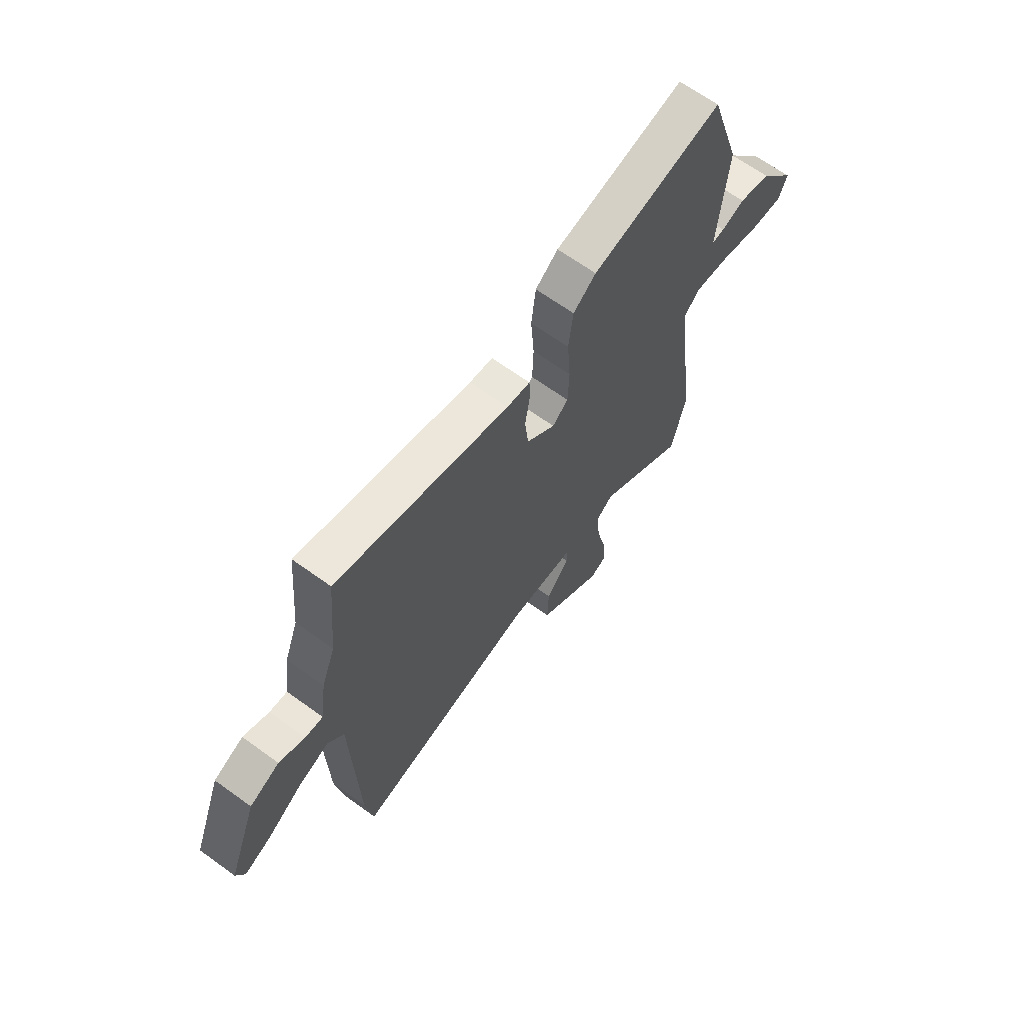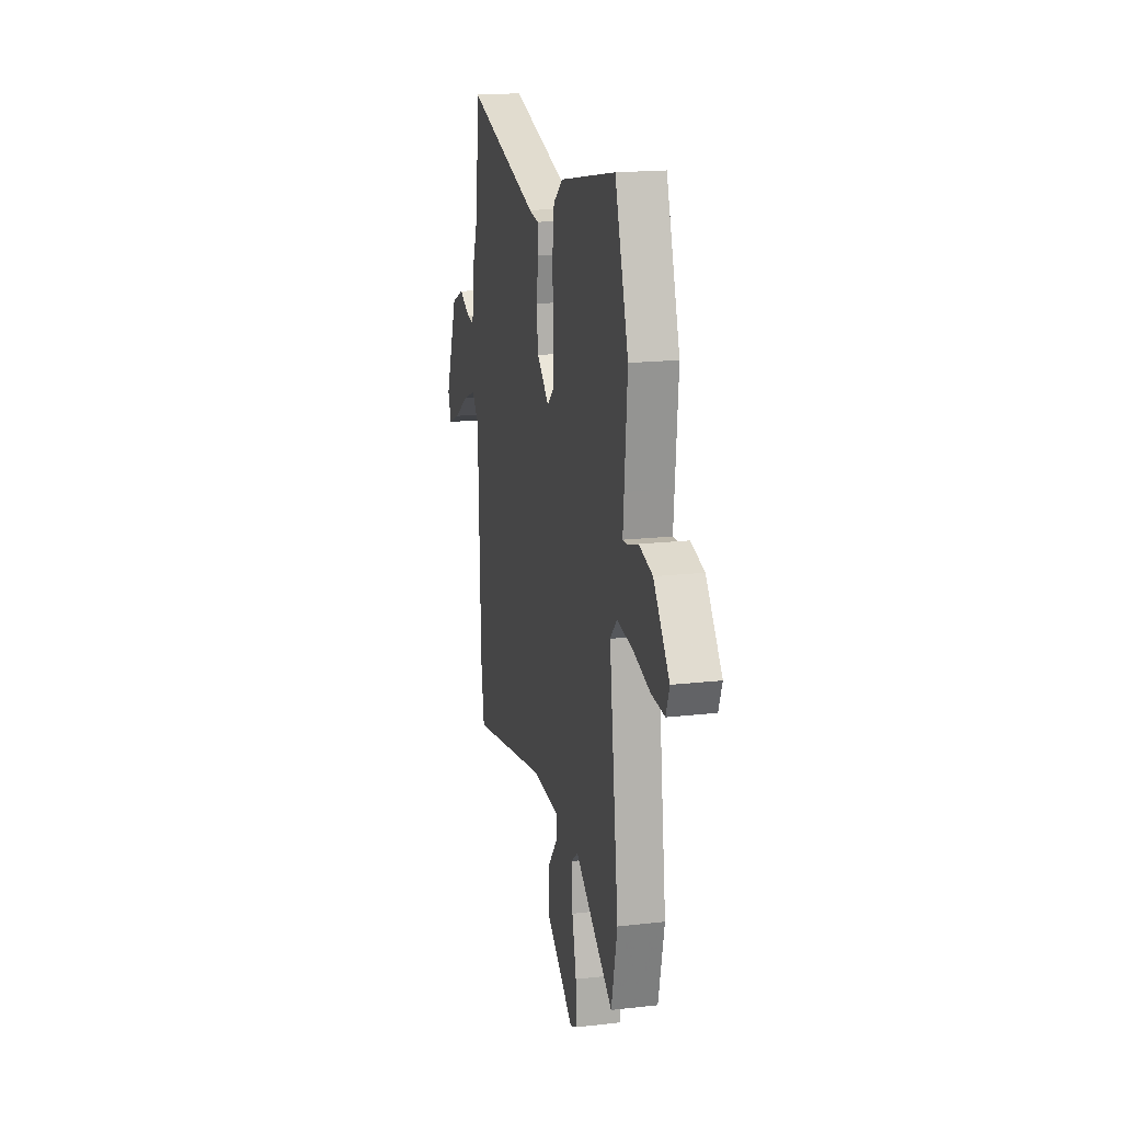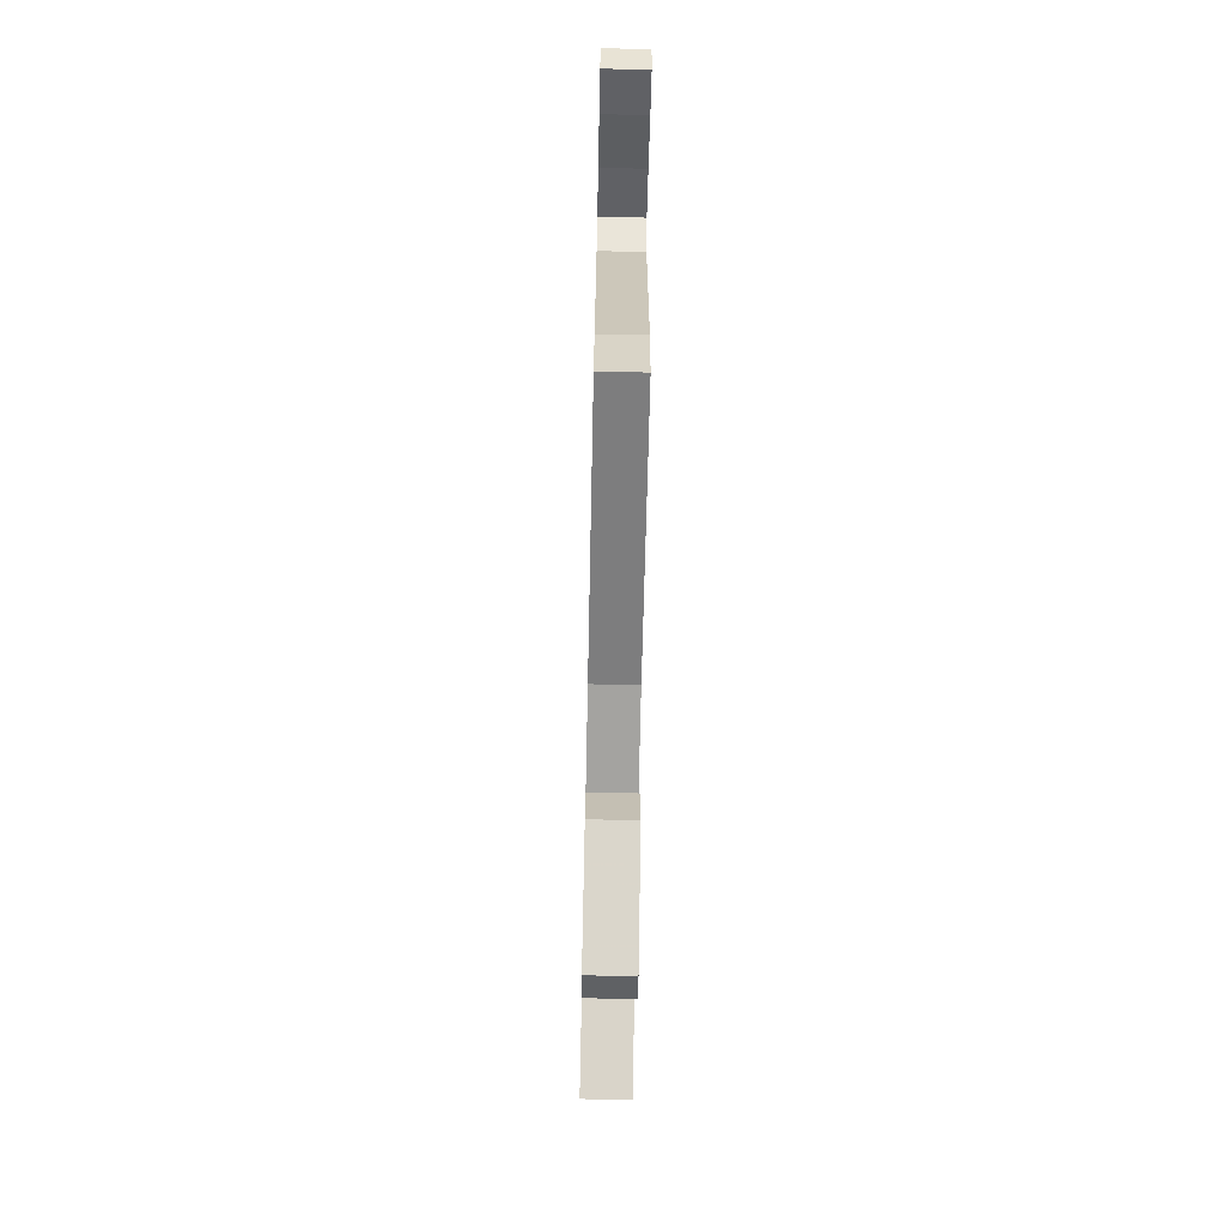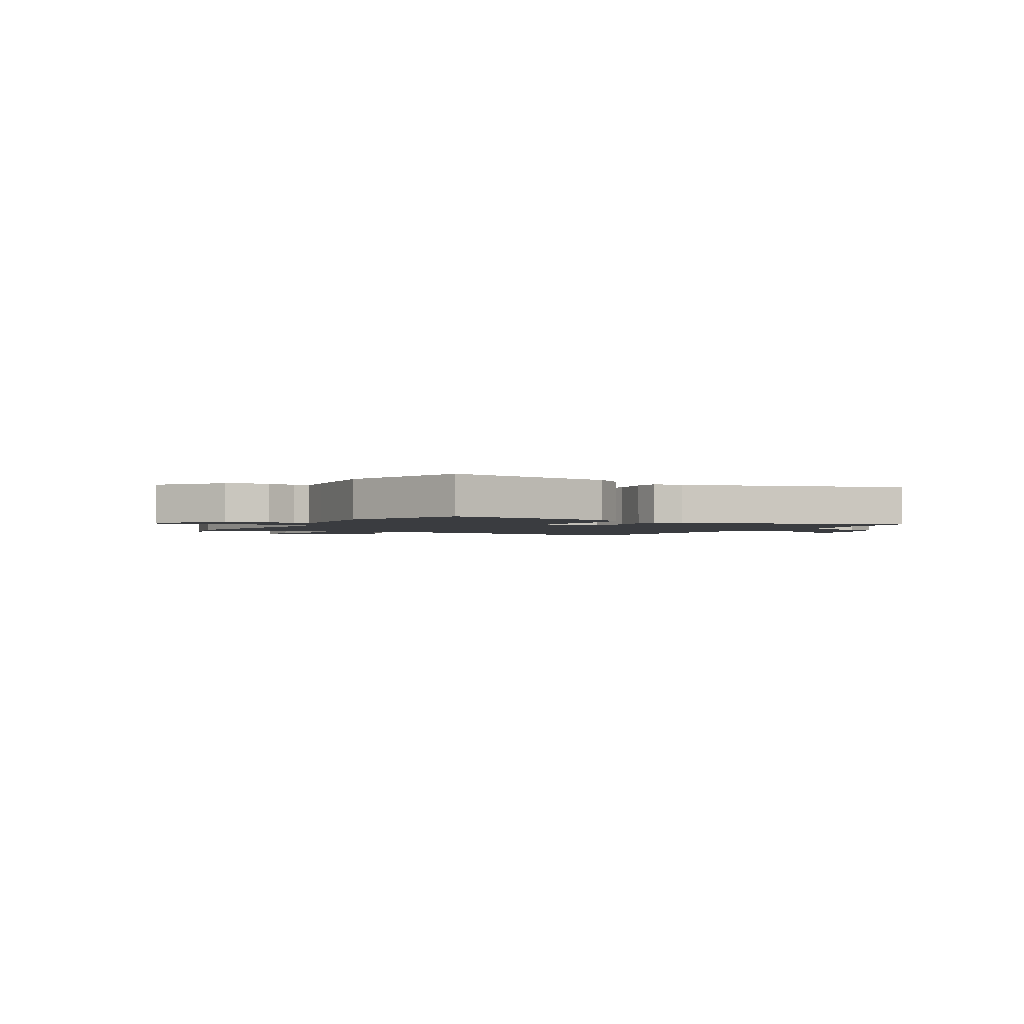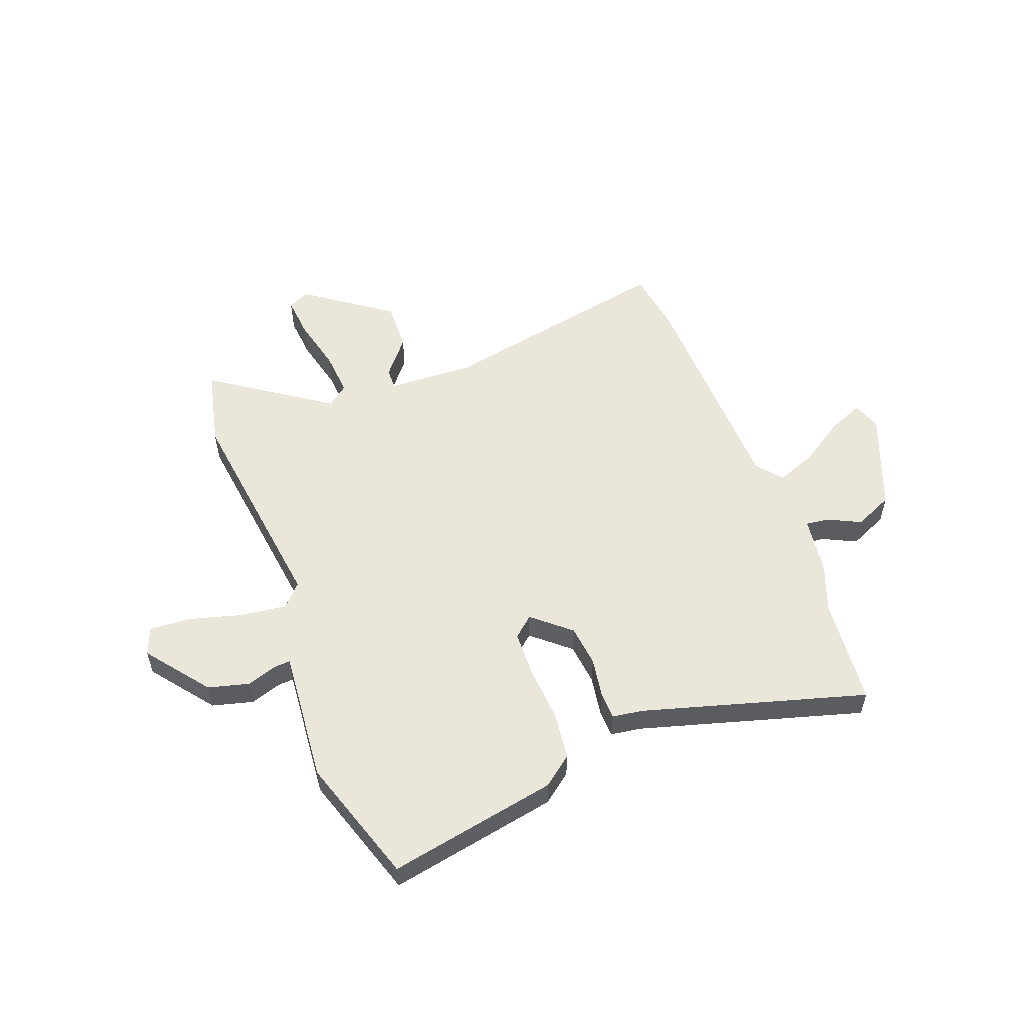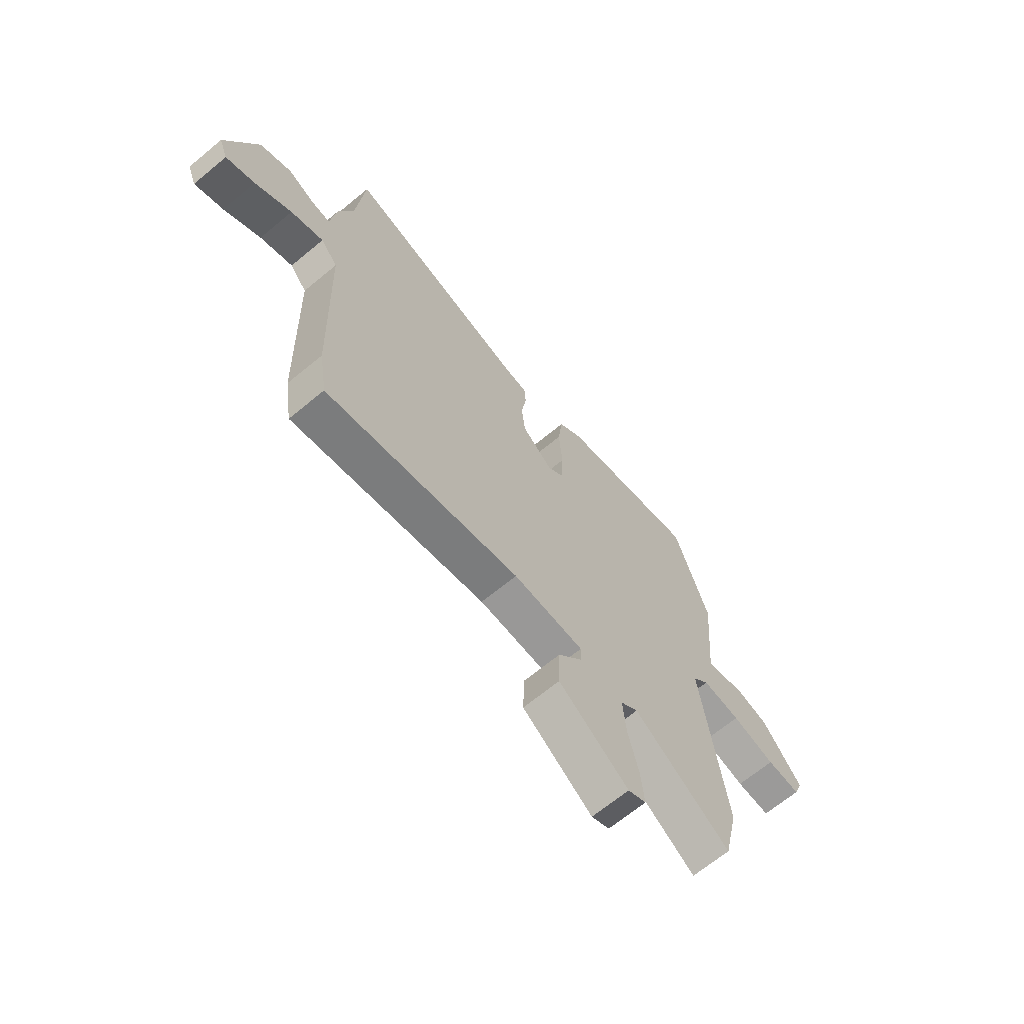
<metadata>
{"format":"obj","ext":"obj","renderer":"f3d","projection":"perspective","resolution":1024,"background":"white","views":[{"elev":66.2,"azim":126.0,"up":"+Z"},{"elev":18.0,"azim":-102.6,"up":"+Z"},{"elev":-70.5,"azim":88.8,"up":"+Z"},{"elev":-1.9,"azim":-28.6,"up":"+Y"},{"elev":54.8,"azim":-20.6,"up":"+Y"},{"elev":-67.0,"azim":129.7,"up":"+Z"}]}
</metadata>
<code>
v -0.474 0.07 -0.614
v -0.508 0.07 -0.464
v -0.454 0.07 -0.048
v -0.492 0.07 -0.007
v -0.579 0.07 -0.018
v -0.678 0.07 -0.045
v -0.755 0.07 -0.05
v -0.775 0.07 0.002
v -0.685 0.07 0.118
v -0.608 0.07 0.138
v -0.551 0.07 0.119
v -0.521 0.07 0.117
v -0.527 0.07 0.186
v -0.543 0.07 0.367
v -0.466 0.07 0.605
v -0.148 0.07 0.543
v -0.093 0.07 0.5
v -0.082 0.07 0.409
v -0.09 0.07 0.304
v -0.087 0.07 0.219
v -0.049 0.07 0.186
v 0.021 0.07 0.246
v 0.03 0.07 0.324
v 0.018 0.07 0.4
v 0.02 0.07 0.451
v 0.076 0.07 0.459
v 0.493 0.07 0.578
v 0.512 0.07 0.372
v 0.545 0.07 0.285
v 0.56 0.07 0.176
v 0.603 0.07 0.181
v 0.665 0.07 0.211
v 0.737 0.07 0.178
v 0.808 0.07 -0.007
v 0.788 0.07 -0.059
v 0.722 0.07 -0.031
v 0.638 0.07 0.024
v 0.563 0.07 0.053
v 0.524 0.07 0.006
v 0.511 0.07 -0.426
v 0.493 0.07 -0.543
v 0.049 0.07 -0.454
v -0.112 0.07 -0.461
v -0.111 0.07 -0.501
v -0.055 0.07 -0.57
v -0.052 0.07 -0.663
v -0.211 0.07 -0.777
v -0.252 0.07 -0.758
v -0.245 0.07 -0.679
v -0.221 0.07 -0.579
v -0.214 0.07 -0.494
v -0.254 0.07 -0.463
v -0.474 0 -0.614
v -0.508 0 -0.464
v -0.454 0 -0.048
v -0.492 0 -0.007
v -0.579 0 -0.018
v -0.678 0 -0.045
v -0.755 0 -0.05
v -0.775 0 0.002
v -0.685 0 0.118
v -0.608 0 0.138
v -0.551 0 0.119
v -0.521 0 0.117
v -0.527 0 0.186
v -0.543 0 0.367
v -0.466 0 0.605
v -0.148 0 0.543
v -0.093 0 0.5
v -0.082 0 0.409
v -0.09 0 0.304
v -0.087 0 0.219
v -0.049 0 0.186
v 0.021 0 0.246
v 0.03 0 0.324
v 0.018 0 0.4
v 0.02 0 0.451
v 0.076 0 0.459
v 0.493 0 0.578
v 0.512 0 0.372
v 0.545 0 0.285
v 0.56 0 0.176
v 0.603 0 0.181
v 0.665 0 0.211
v 0.737 0 0.178
v 0.808 0 -0.007
v 0.788 0 -0.059
v 0.722 0 -0.031
v 0.638 0 0.024
v 0.563 0 0.053
v 0.524 0 0.006
v 0.511 0 -0.426
v 0.493 0 -0.543
v 0.049 0 -0.454
v -0.112 0 -0.461
v -0.111 0 -0.501
v -0.055 0 -0.57
v -0.052 0 -0.663
v -0.211 0 -0.777
v -0.252 0 -0.758
v -0.245 0 -0.679
v -0.221 0 -0.579
v -0.214 0 -0.494
v -0.254 0 -0.463
f 47 48 49 50
f 47 50 51
f 44 45 46 47
f 43 44 47 51
f 39 40 41 42
f 38 39 42 43
f 34 35 36 37
f 34 37 38
f 31 32 33 34
f 30 31 34 38
f 28 29 30 38
f 26 27 28
f 23 24 25 26
f 22 23 26 28
f 21 22 28 38
f 16 17 18 19
f 16 19 20
f 13 14 15 16
f 12 13 16 20
f 8 9 10 11
f 8 11 12
f 5 6 7 8
f 4 5 8 12
f 3 4 12 20
f 52 1 2 3
f 21 38 43 51
f 21 51 52
f 3 20 21 52
f 102 101 100 99
f 103 102 99
f 99 98 97 96
f 103 99 96 95
f 94 93 92 91
f 95 94 91 90
f 89 88 87 86
f 90 89 86
f 86 85 84 83
f 90 86 83 82
f 90 82 81 80
f 80 79 78
f 78 77 76 75
f 80 78 75 74
f 90 80 74 73
f 71 70 69 68
f 72 71 68
f 68 67 66 65
f 72 68 65 64
f 63 62 61 60
f 64 63 60
f 60 59 58 57
f 64 60 57 56
f 72 64 56 55
f 55 54 53 104
f 103 95 90 73
f 104 103 73
f 104 73 72 55
f 1 53 54 2
f 2 54 55 3
f 3 55 56 4
f 4 56 57 5
f 5 57 58 6
f 6 58 59 7
f 7 59 60 8
f 8 60 61 9
f 9 61 62 10
f 10 62 63 11
f 11 63 64 12
f 12 64 65 13
f 13 65 66 14
f 14 66 67 15
f 15 67 68 16
f 16 68 69 17
f 17 69 70 18
f 18 70 71 19
f 19 71 72 20
f 20 72 73 21
f 21 73 74 22
f 22 74 75 23
f 23 75 76 24
f 24 76 77 25
f 25 77 78 26
f 26 78 79 27
f 27 79 80 28
f 28 80 81 29
f 29 81 82 30
f 30 82 83 31
f 31 83 84 32
f 32 84 85 33
f 33 85 86 34
f 34 86 87 35
f 35 87 88 36
f 36 88 89 37
f 37 89 90 38
f 38 90 91 39
f 39 91 92 40
f 40 92 93 41
f 41 93 94 42
f 42 94 95 43
f 43 95 96 44
f 44 96 97 45
f 45 97 98 46
f 46 98 99 47
f 47 99 100 48
f 48 100 101 49
f 49 101 102 50
f 50 102 103 51
f 51 103 104 52
f 52 104 53 1

</code>
